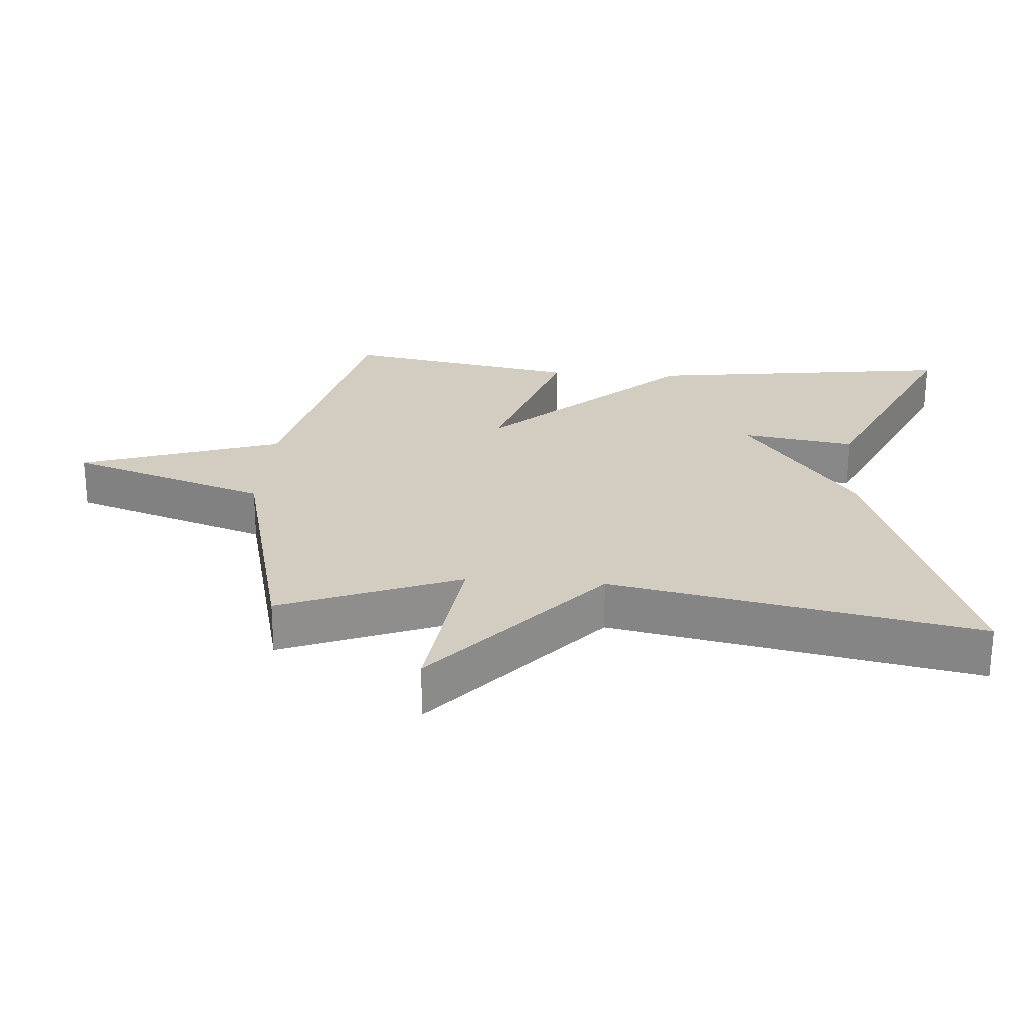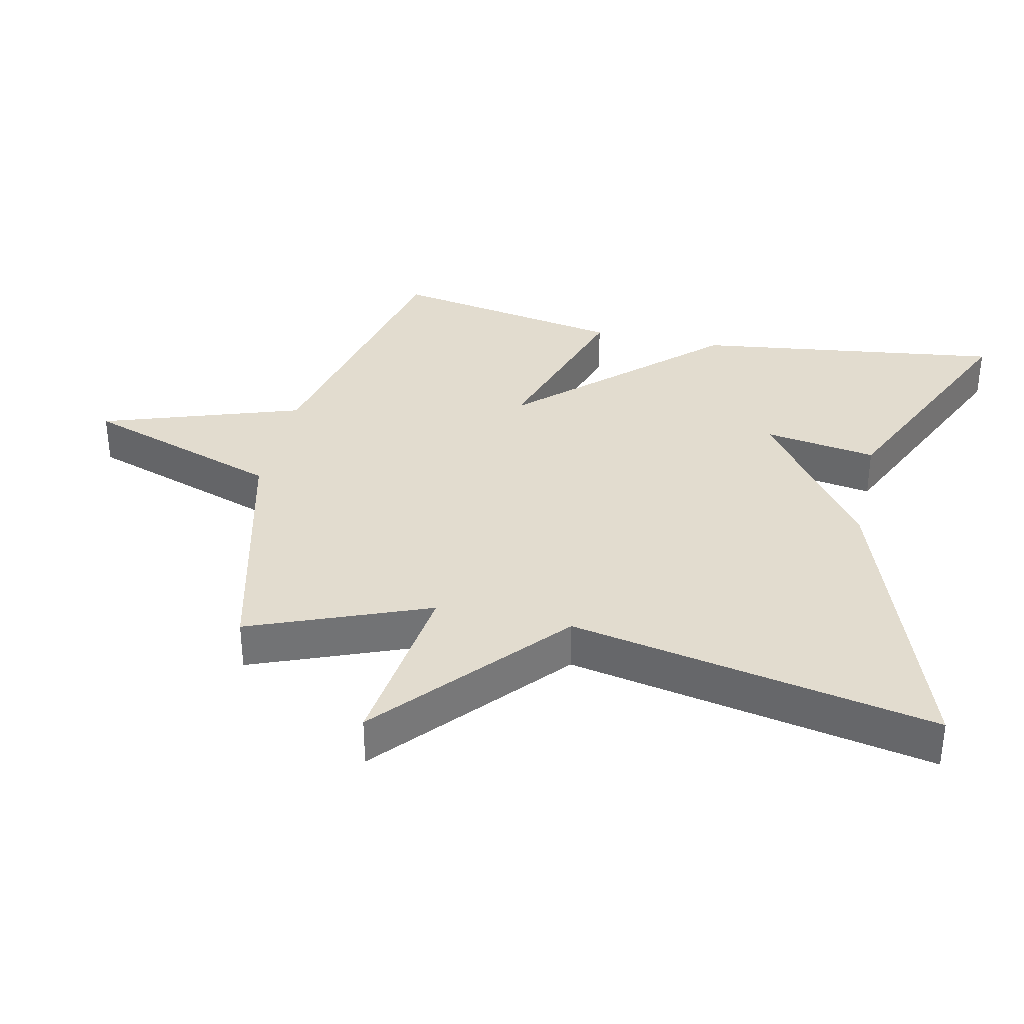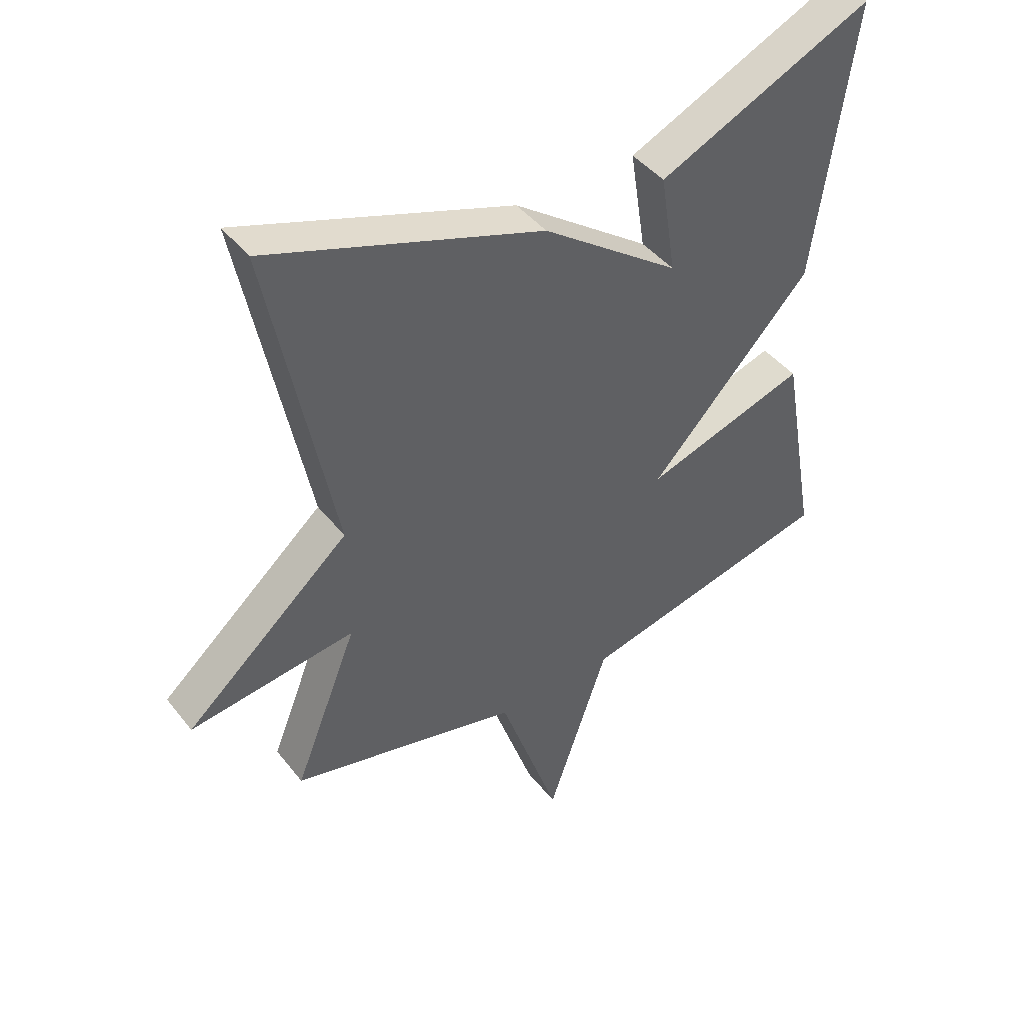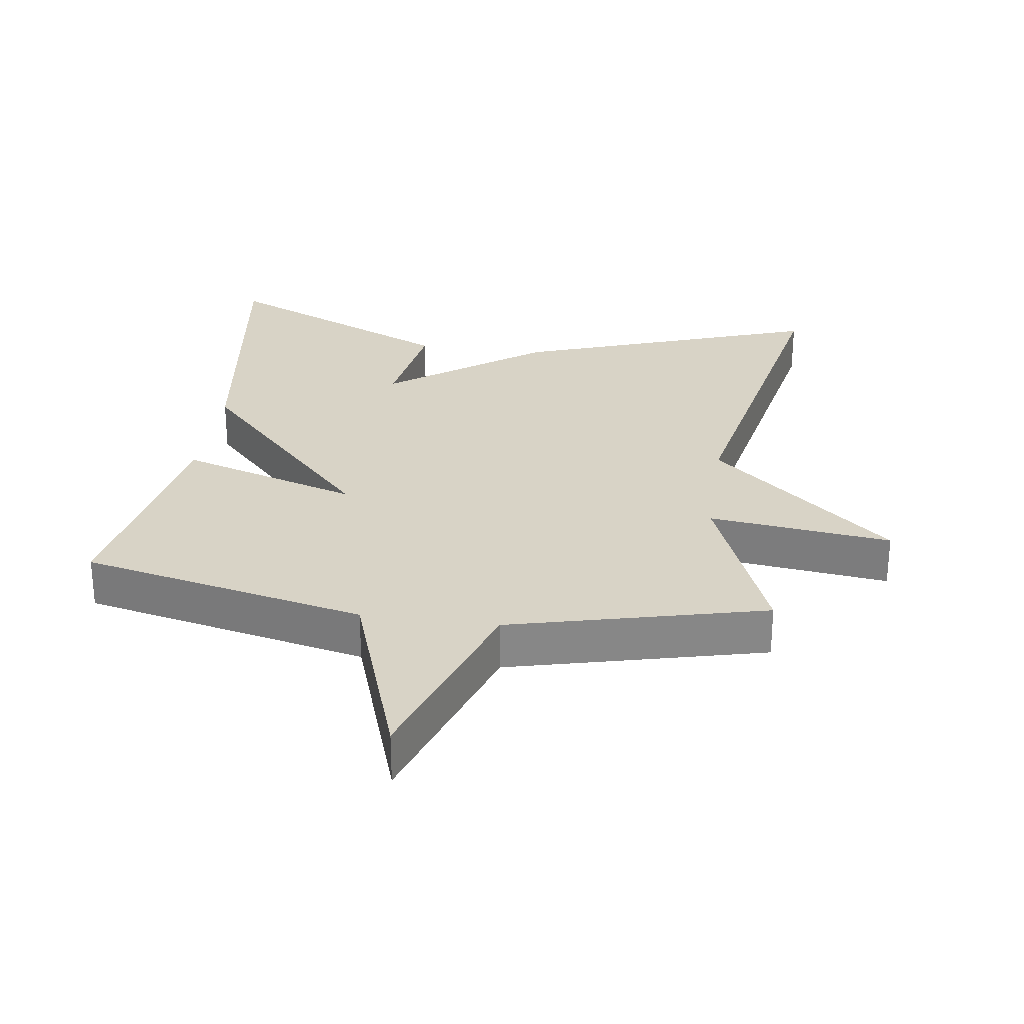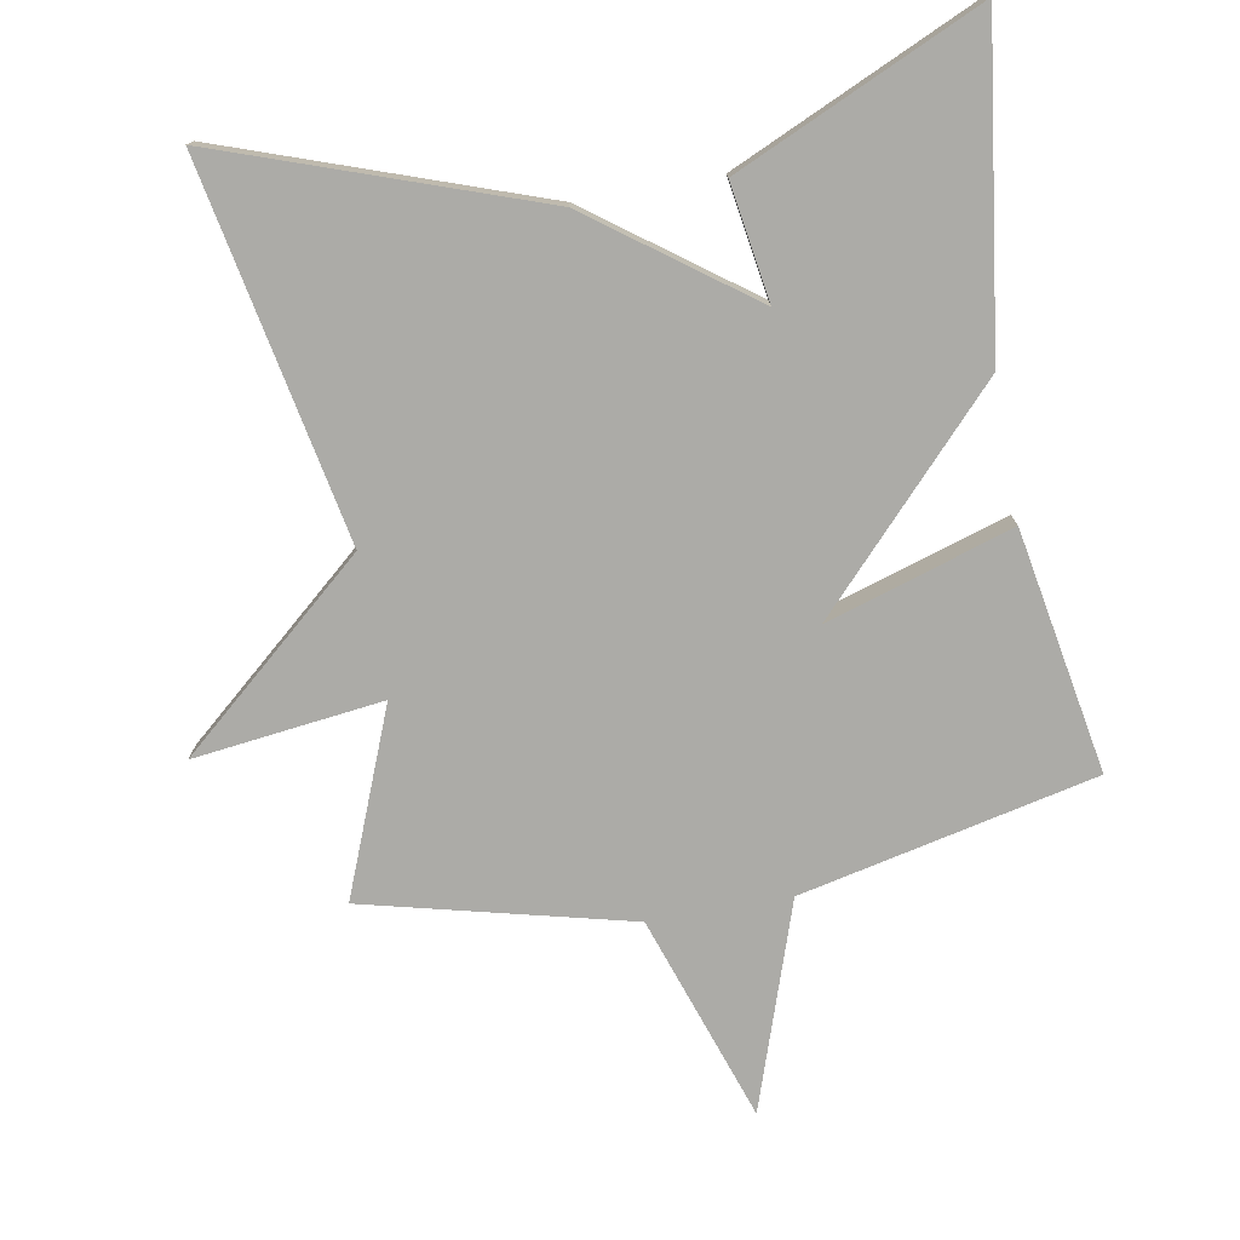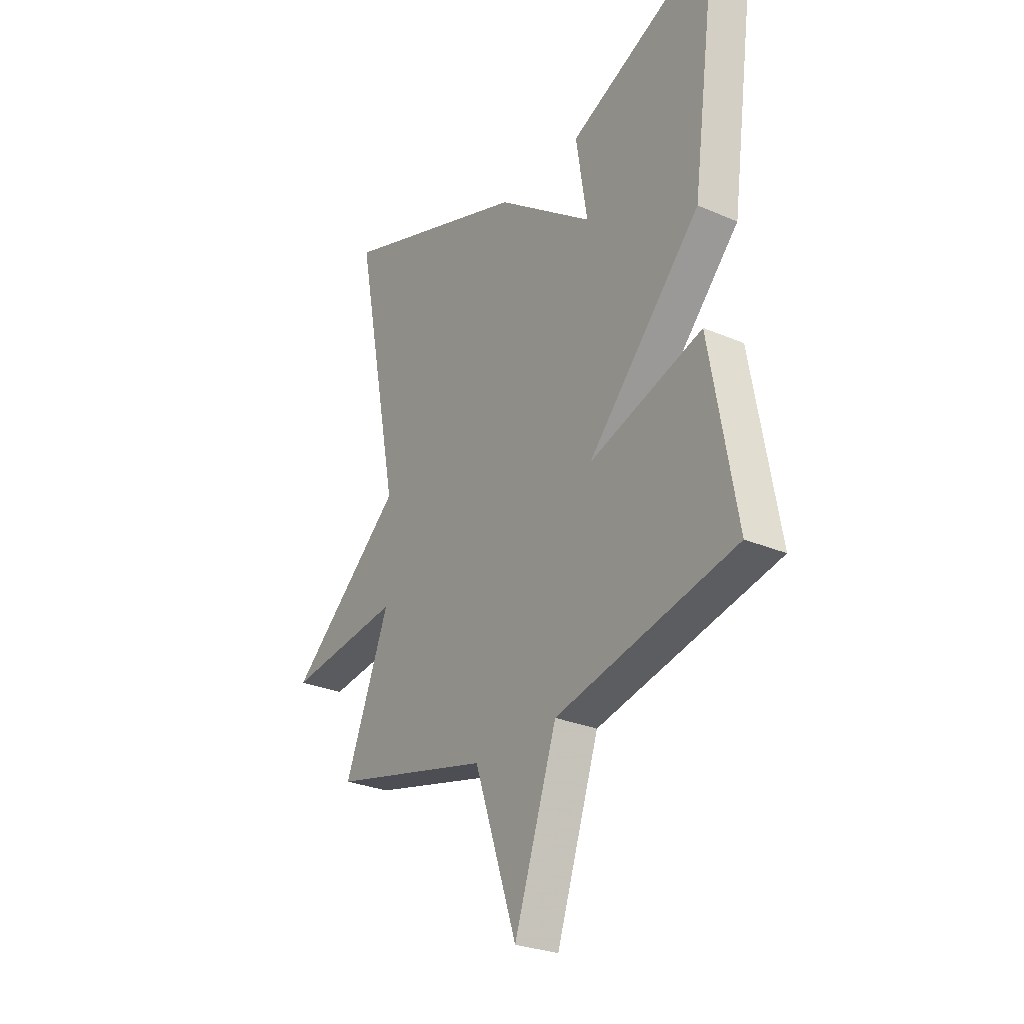
<metadata>
{"format":"obj","ext":"obj","renderer":"f3d","projection":"perspective","resolution":1024,"background":"white","views":[{"elev":24.6,"azim":-85.6,"up":"+Y"},{"elev":34.6,"azim":-77.4,"up":"+Y"},{"elev":44.0,"azim":-35.4,"up":"+Z"},{"elev":28.1,"azim":-172.0,"up":"+Y"},{"elev":-76.3,"azim":10.2,"up":"+Y"},{"elev":-27.8,"azim":56.7,"up":"+Z"}]}
</metadata>
<code>
v 0.5 0.07 -0.5
v 0.078 0.07 -0.594
v -0.022 0.07 -0.888
v -0.122 0.07 -0.594
v -0.5 0.07 -0.5
v -0.395 0.07 -0.237
v -0.666 0.07 -0.27
v -0.395 0.07 -0.037
v -0.5 0.07 0.5
v -0.051 0.07 0.342
v 0.175 0.07 0.176
v 0.149 0.07 0.342
v 0.5 0.07 0.5
v 0.438 0.07 0.046
v 0.172 0.07 -0.237
v 0.438 0.07 -0.154
v 0.5 0 -0.5
v 0.078 0 -0.594
v -0.022 0 -0.888
v -0.122 0 -0.594
v -0.5 0 -0.5
v -0.395 0 -0.237
v -0.666 0 -0.27
v -0.395 0 -0.037
v -0.5 0 0.5
v -0.051 0 0.342
v 0.175 0 0.176
v 0.149 0 0.342
v 0.5 0 0.5
v 0.438 0 0.046
v 0.172 0 -0.237
v 0.438 0 -0.154
f 15 16 1 2
f 13 14 15
f 11 12 13
f 11 13 15
f 11 15 2
f 10 11 2
f 9 10 2
f 8 9 2
f 6 7 8
f 4 5 6
f 4 6 8 2
f 2 3 4
f 18 17 32 31
f 31 30 29
f 29 28 27
f 31 29 27
f 18 31 27
f 18 27 26
f 18 26 25
f 18 25 24
f 24 23 22
f 22 21 20
f 18 24 22 20
f 20 19 18
f 1 17 18 2
f 2 18 19 3
f 3 19 20 4
f 4 20 21 5
f 5 21 22 6
f 6 22 23 7
f 7 23 24 8
f 8 24 25 9
f 9 25 26 10
f 10 26 27 11
f 11 27 28 12
f 12 28 29 13
f 13 29 30 14
f 14 30 31 15
f 15 31 32 16
f 16 32 17 1

</code>
